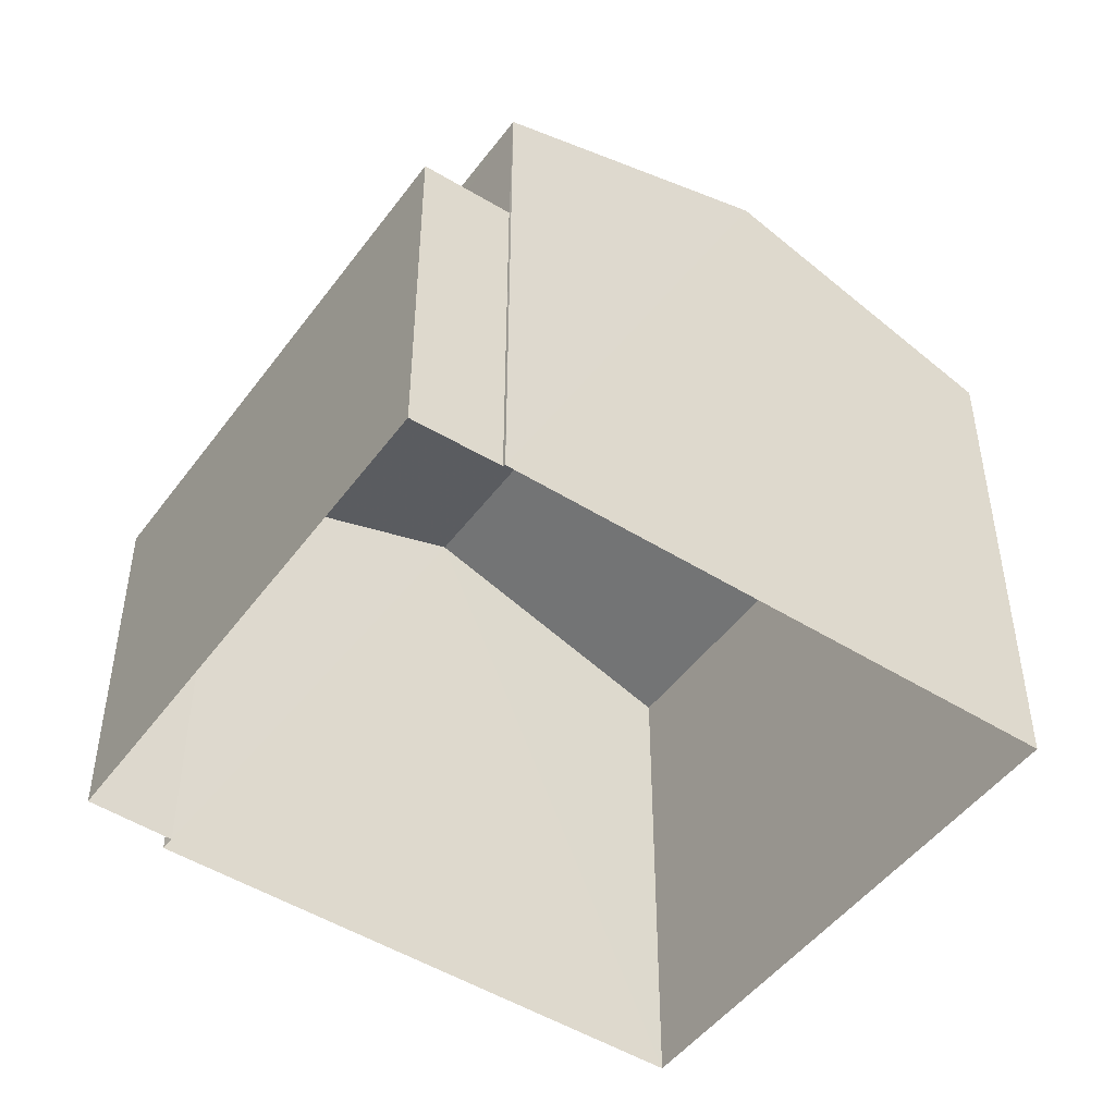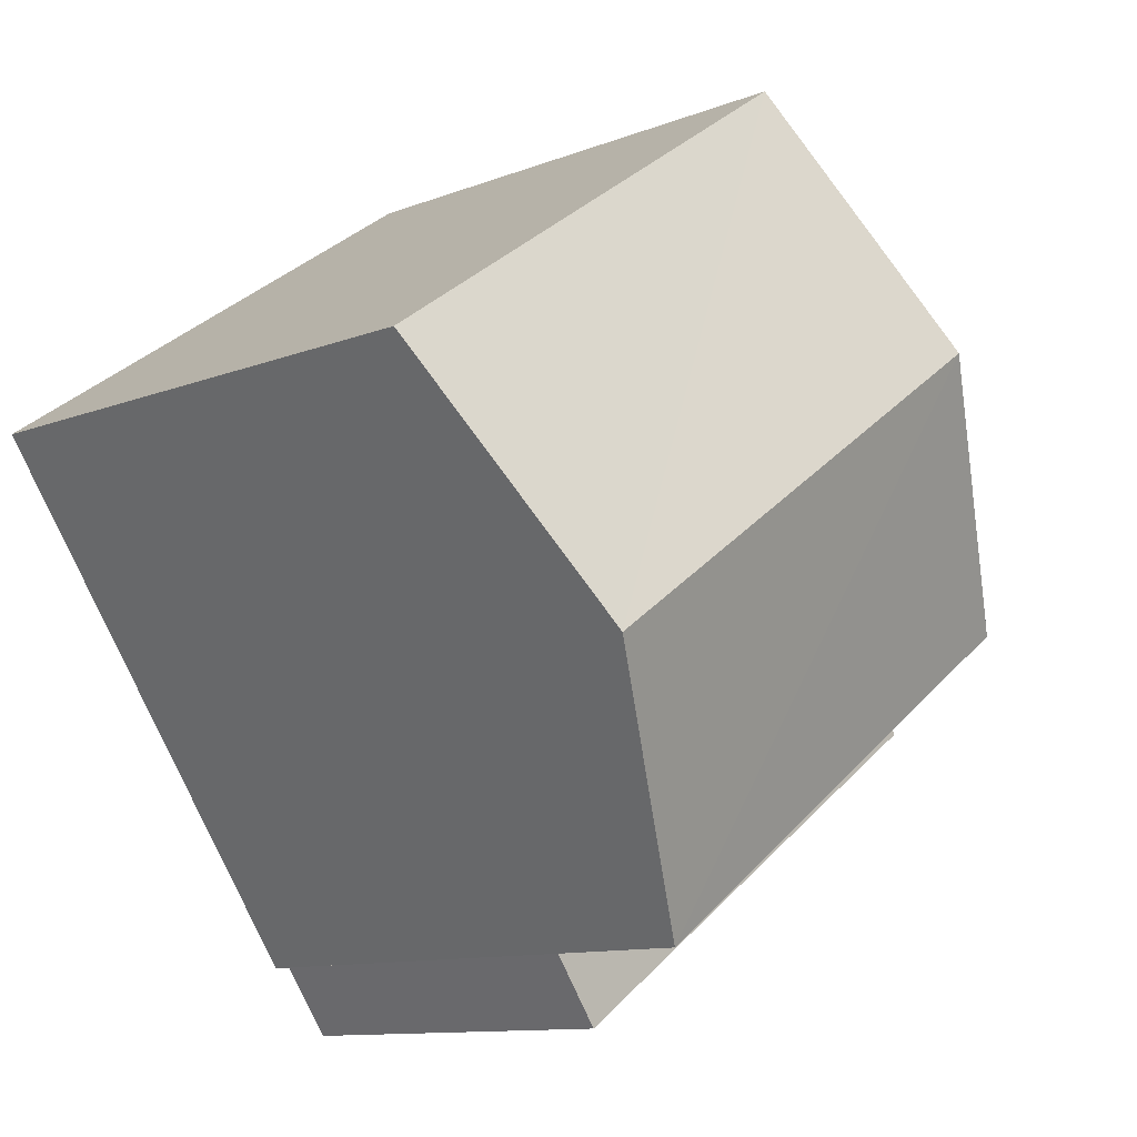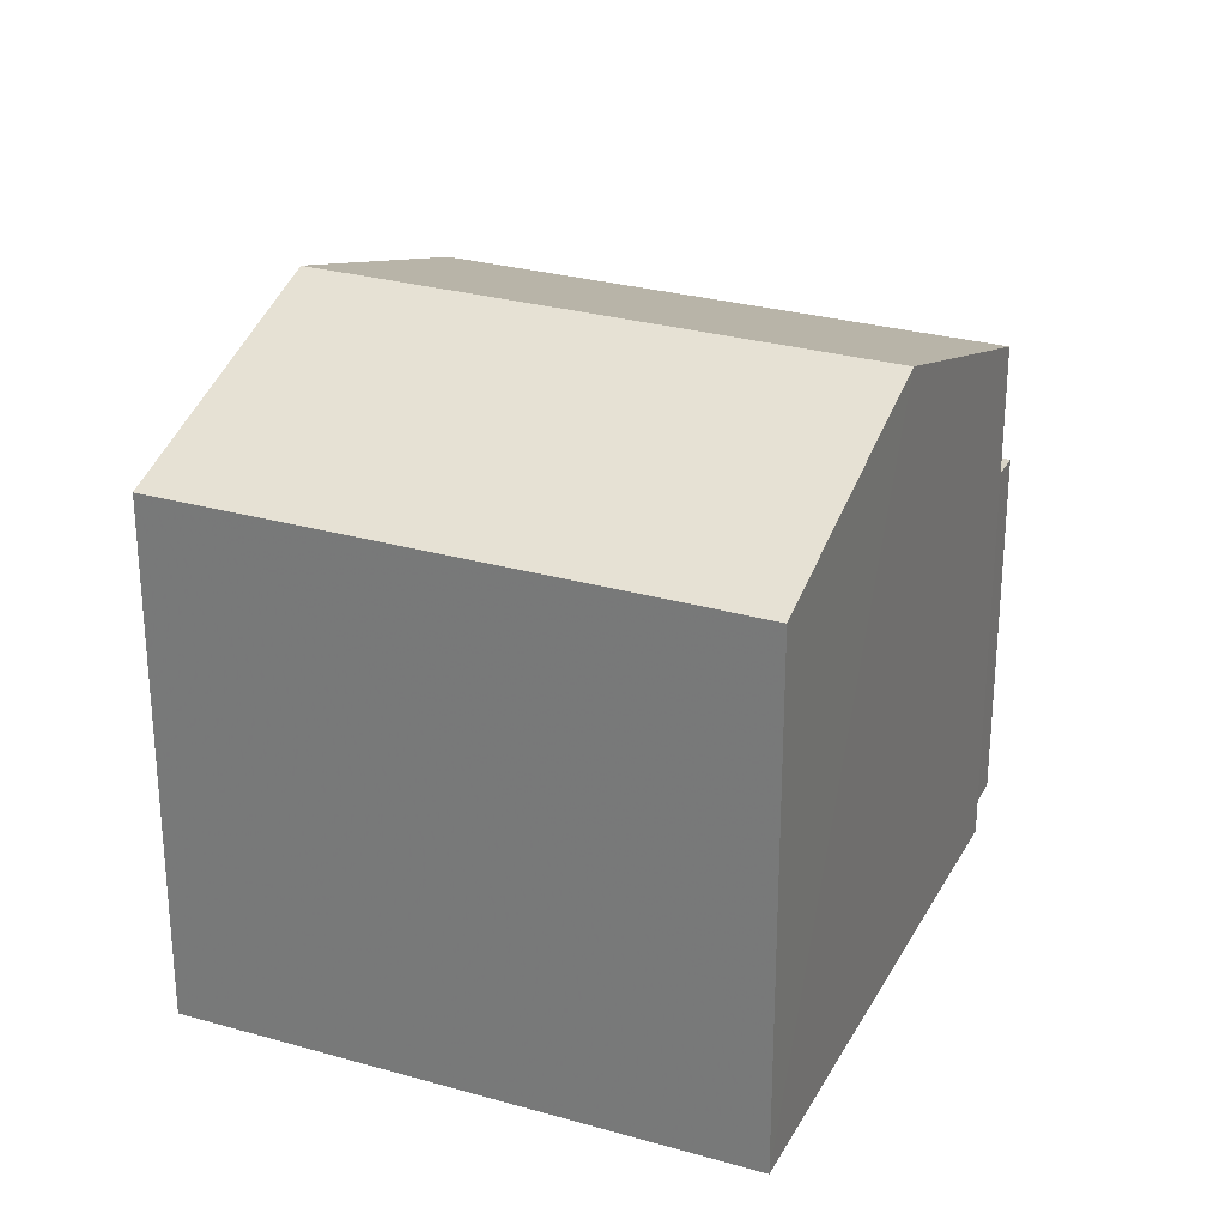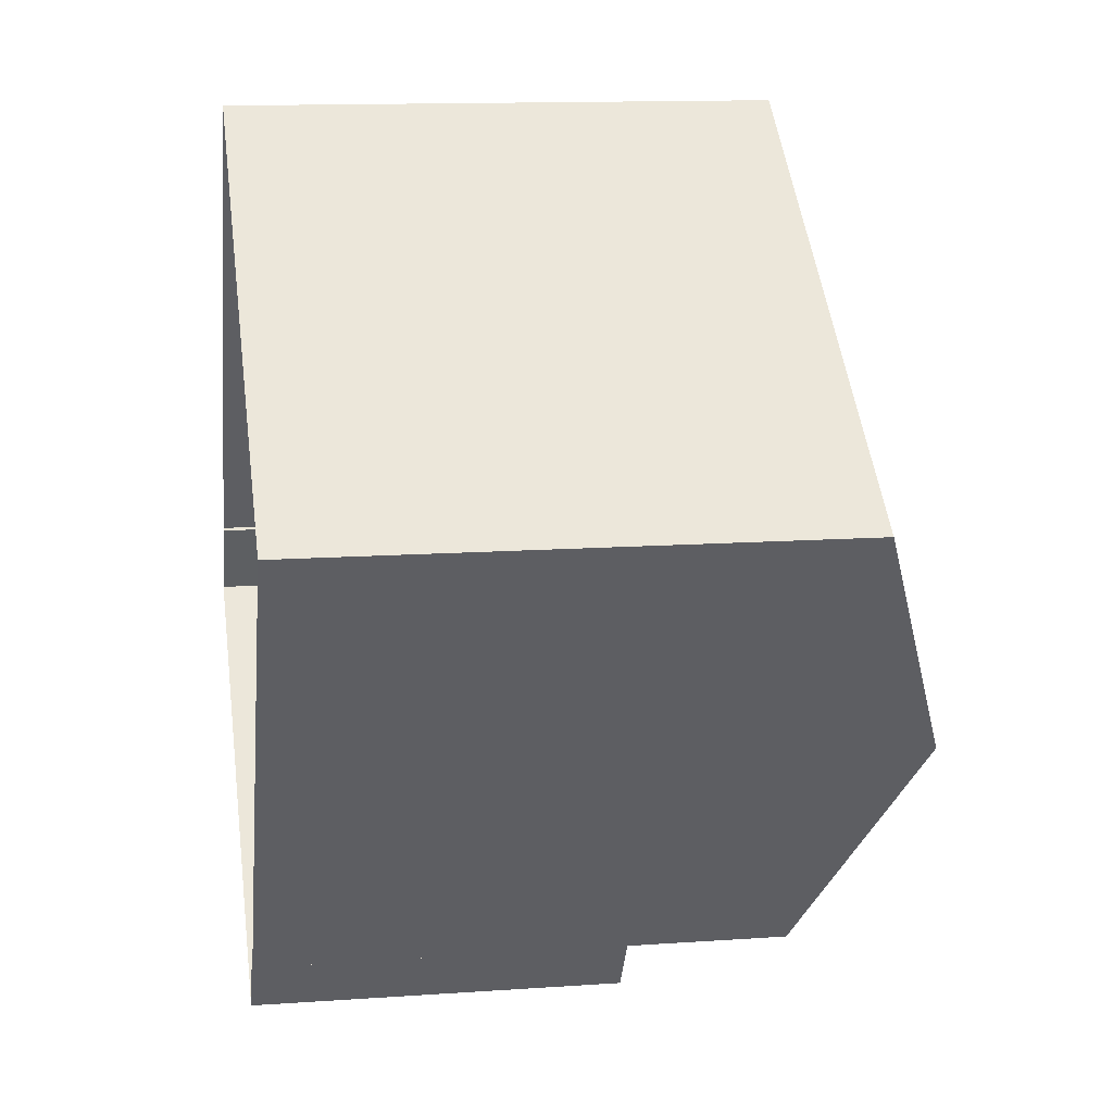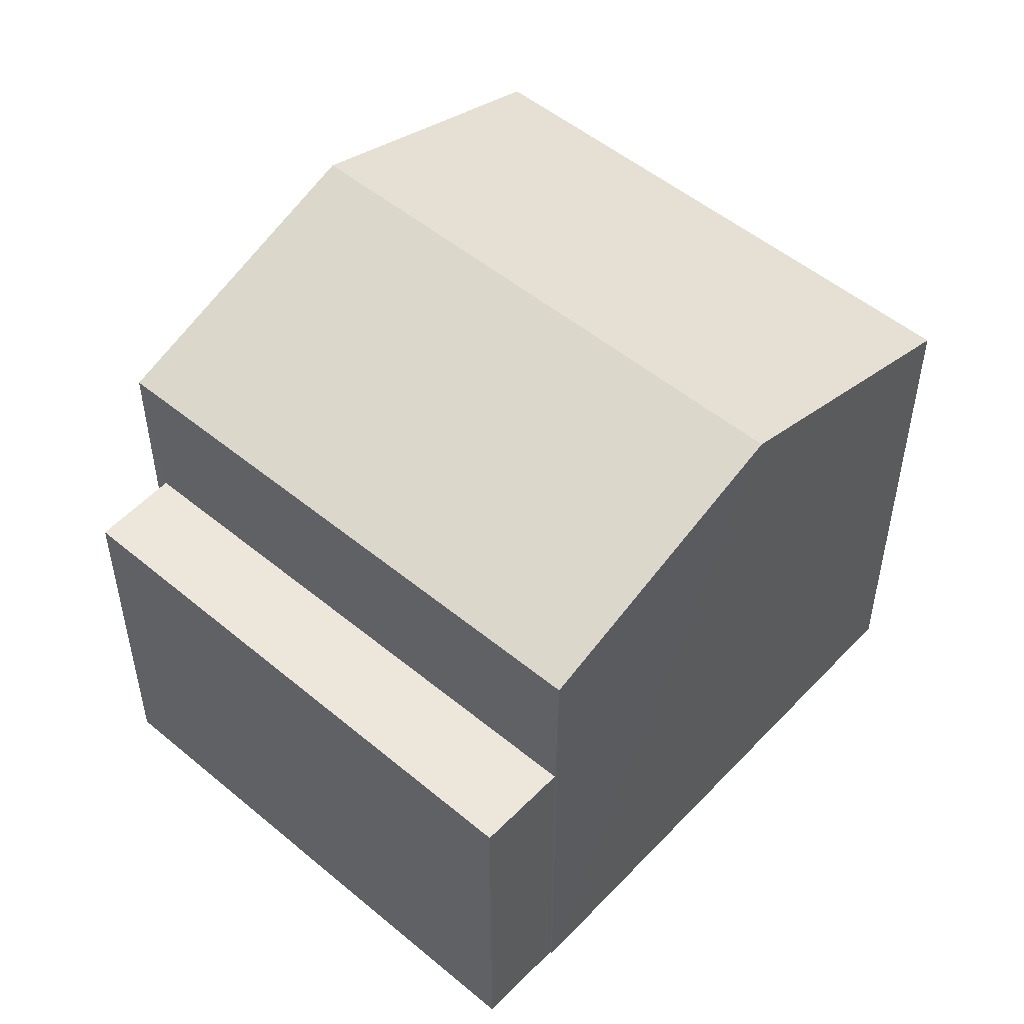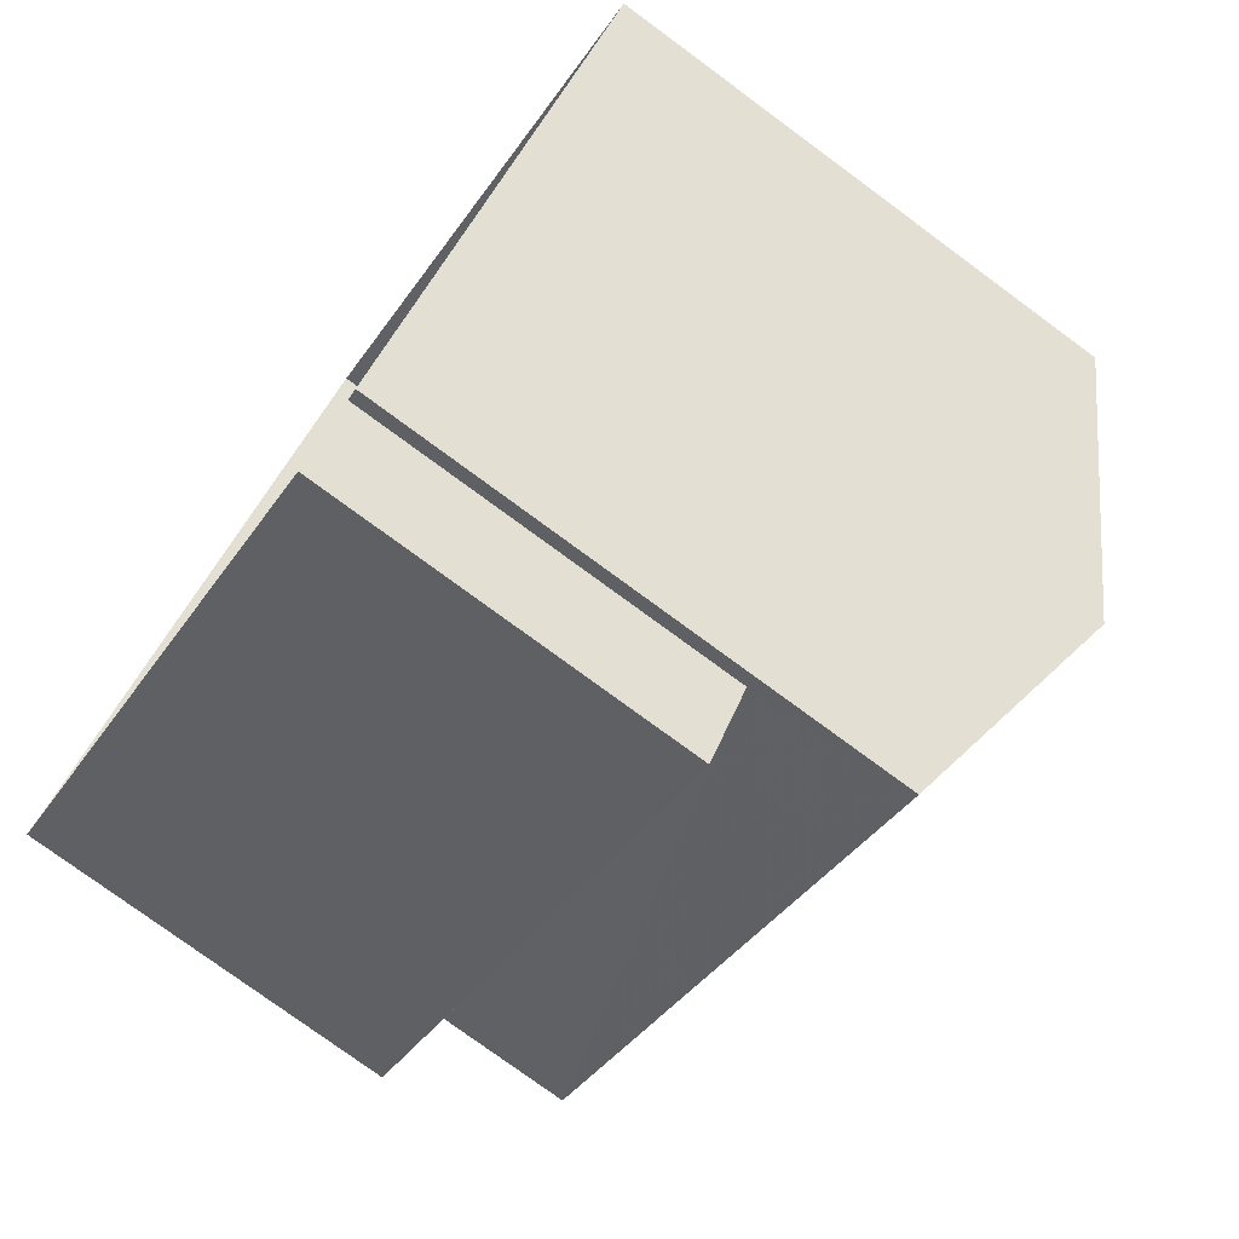
<metadata>
{"format":"obj","ext":"obj","renderer":"f3d","projection":"perspective","resolution":1024,"background":"white","views":[{"elev":-48.4,"azim":89.7,"up":"+Z"},{"elev":-11.0,"azim":-46.1,"up":"+Y"},{"elev":28.1,"azim":-121.8,"up":"+Z"},{"elev":13.4,"azim":-99.1,"up":"+Y"},{"elev":52.3,"azim":76.4,"up":"+Z"},{"elev":-77.1,"azim":-126.4,"up":"+Y"}]}
</metadata>
<code>
v -2.235e+05 -1.27e+05 18.62
v -2.235e+05 -1.27e+05 18.62
v -2.235e+05 -1.27e+05 18.62
v -2.235e+05 -1.27e+05 18.62
v -2.235e+05 -1.27e+05 18.62
v -2.235e+05 -1.27e+05 18.62
v -2.235e+05 -1.27e+05 18.62
v -2.235e+05 -1.27e+05 18.62
v -2.235e+05 -1.27e+05 23.64
v -2.235e+05 -1.27e+05 23.64
v -2.235e+05 -1.27e+05 23.64
v -2.235e+05 -1.27e+05 23.64
v -2.235e+05 -1.27e+05 25.75
v -2.235e+05 -1.27e+05 25.75
v -2.235e+05 -1.27e+05 27.04
v -2.235e+05 -1.27e+05 27.04
v -2.235e+05 -1.27e+05 25.75
v -2.235e+05 -1.27e+05 25.75
f 1 2 3
f 4 3 5
f 4 5 6
f 5 2 7
f 5 7 8
f 3 2 5
f 9 10 11
f 12 9 11
f 13 14 15
f 16 13 15
f 17 18 16
f 15 17 16
f 14 4 15
f 4 6 15
f 6 17 15
f 13 3 4
f 14 13 4
f 12 11 7
f 2 12 7
f 11 8 7
f 11 10 8
f 9 6 5
f 6 9 17
f 2 1 12
f 18 17 9
f 1 18 12
f 18 9 12
f 9 8 10
f 9 5 8
f 18 1 16
f 1 3 16
f 3 13 16

</code>
